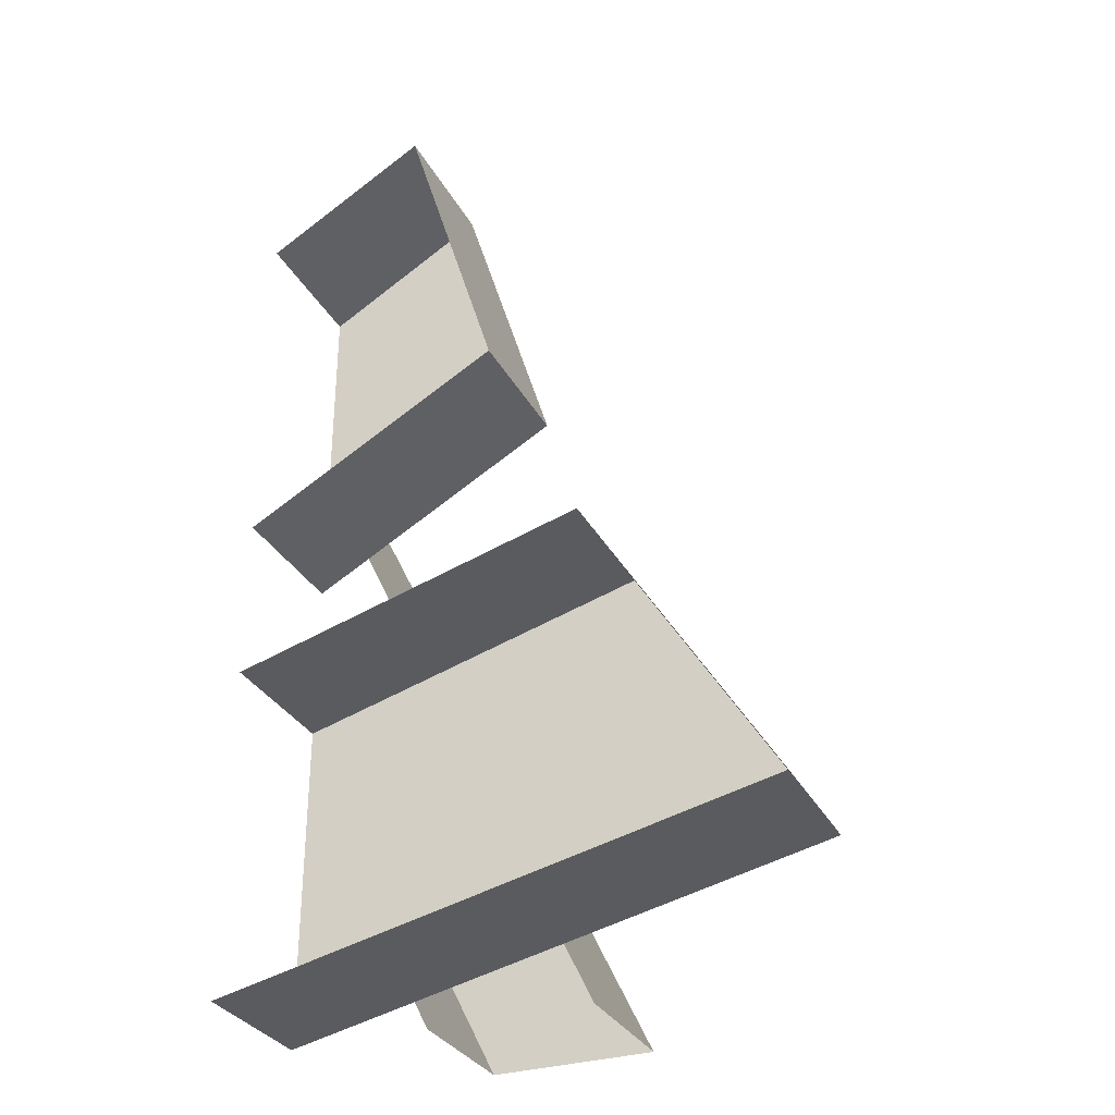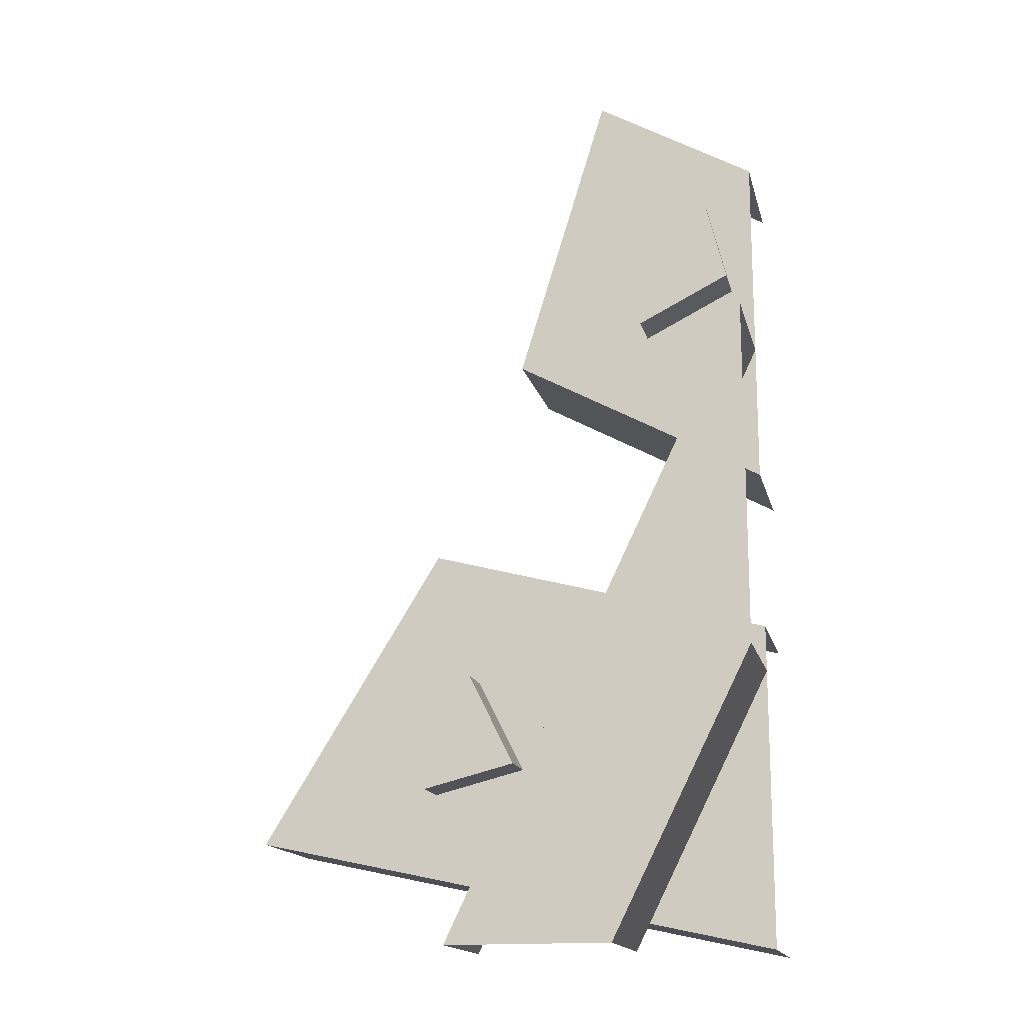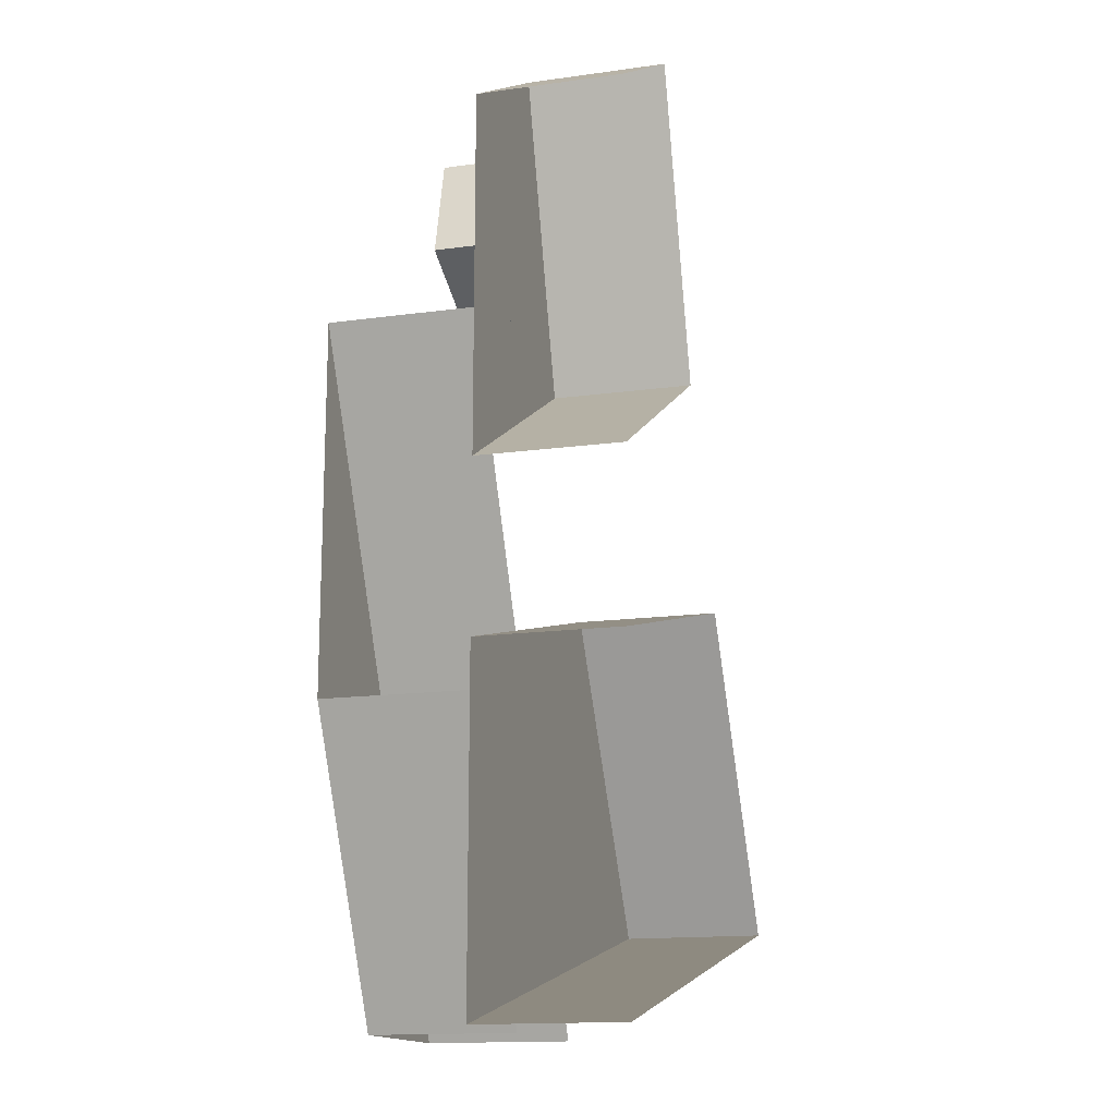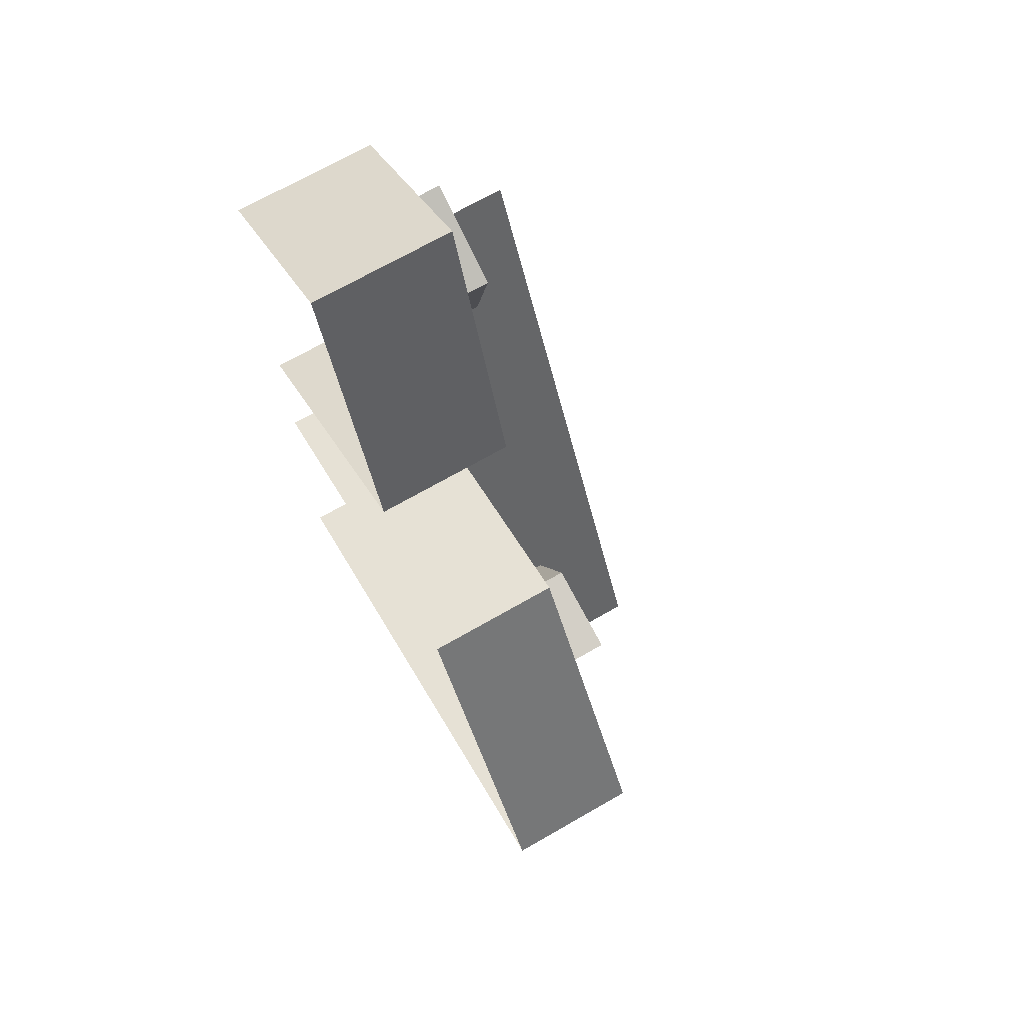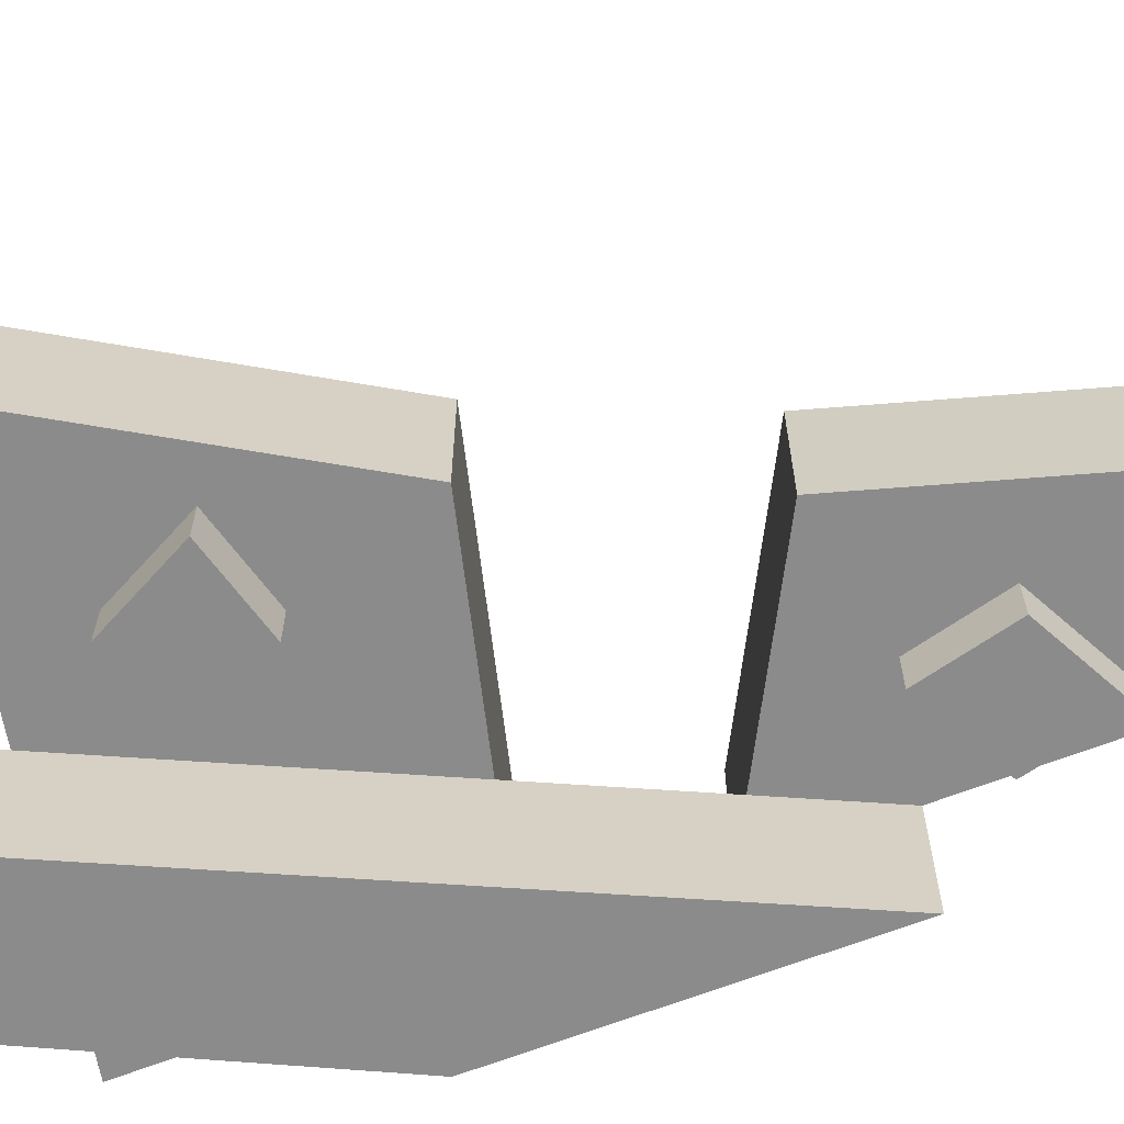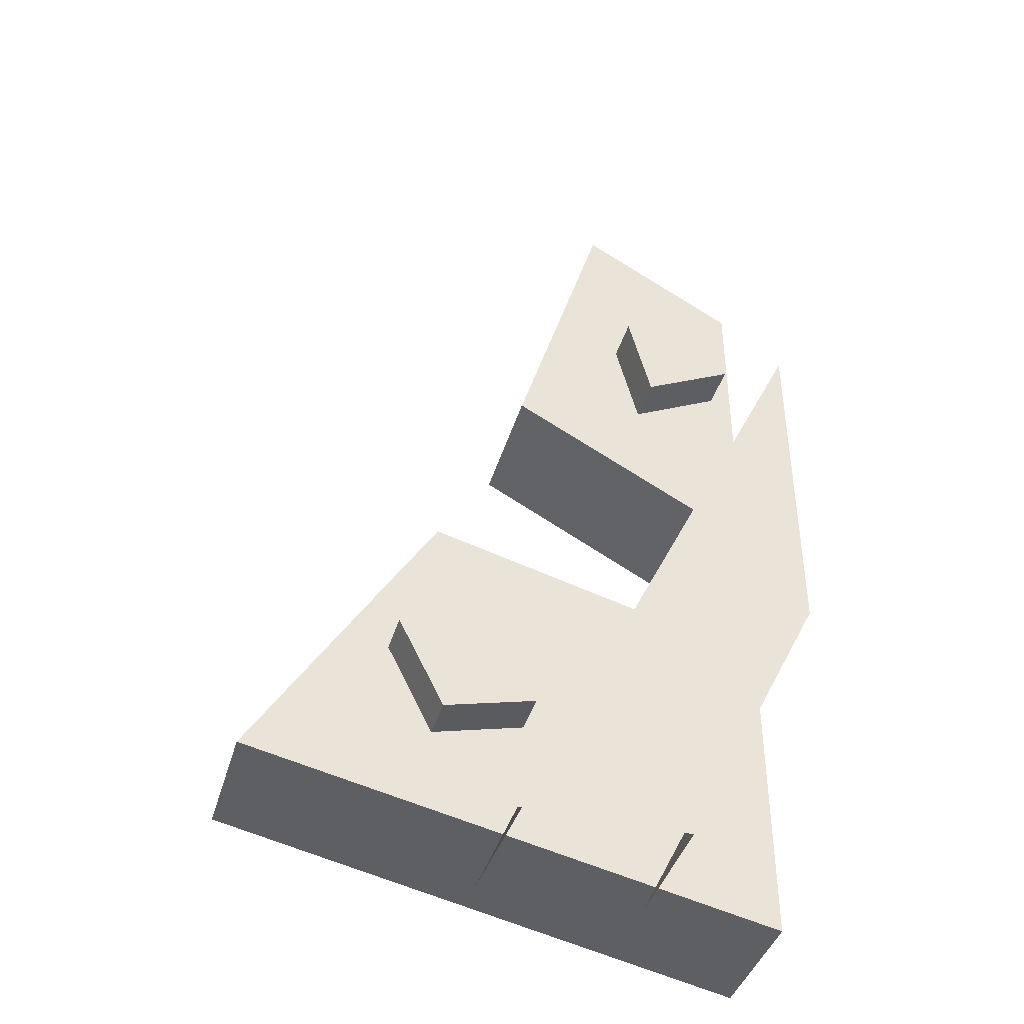
<metadata>
{"format":"obj","ext":"obj","renderer":"f3d","projection":"perspective","resolution":1024,"background":"white","views":[{"elev":-31.8,"azim":-156.0,"up":"+Z"},{"elev":-16.0,"azim":13.1,"up":"+Z"},{"elev":-15.2,"azim":106.3,"up":"+Z"},{"elev":69.9,"azim":-119.9,"up":"+Z"},{"elev":-63.9,"azim":-68.3,"up":"+Y"},{"elev":-41.1,"azim":-16.0,"up":"+Z"}]}
</metadata>
<code>
v 0.5 -0.09375 -0.4062
v 0.5 -0.09375 -0.2891
v 0.3984 -0.09375 -0.5
v 0.4531 -0.09375 -0.5
v 0.5 -0.04688 -0.4062
v 0.4531 -0.04688 -0.5
v 0.5 -0.04688 -0.2891
v 0.3984 -0.04688 -0.5
v 0.5 -0.04688 -0.5
v 0.3203 -0.04688 -0.4609
v 0.3203 0 -0.4609
v 0.5 0 -0.5
v 0.3828 -0.04688 -0.3594
v 0.5 -0.04688 -0.3906
v 0.5 0 -0.3906
v 0.3828 0 -0.3594
v 0.3828 -0.0625 -0.4453
v 0.3672 -0.0625 -0.4141
v 0.3672 -0.04688 -0.4141
v 0.3828 -0.04688 -0.4453
v 0.4141 -0.0625 -0.4375
v 0.3984 -0.0625 -0.4062
v 0.3984 -0.04688 -0.4062
v 0.4141 -0.04688 -0.4375
v 0.5 -0.04688 -0.3359
v 0.4141 -0.04688 -0.2891
v 0.4141 0 -0.2891
v 0.5 0 -0.3359
v 0.4453 -0.04688 -0.1875
v 0.5 -0.04688 -0.2188
v 0.5 0 -0.2188
v 0.4453 0 -0.1875
v 0.4609 -0.0625 -0.2812
v 0.4531 -0.0625 -0.25
v 0.4531 -0.04688 -0.25
v 0.4609 -0.04688 -0.2812
v 0.4922 -0.0625 -0.2656
v 0.4844 -0.0625 -0.2344
v 0.4844 -0.04688 -0.2344
v 0.4922 -0.04688 -0.2656
f 1 2 3
f 1 3 4
f 17 18 19
f 17 19 20
f 17 20 21
f 17 21 18
f 18 21 22
f 18 22 23
f 18 23 19
f 22 21 24
f 22 24 23
f 21 20 24
f 33 34 35
f 33 35 36
f 33 36 37
f 33 37 34
f 34 37 38
f 34 38 39
f 34 39 35
f 38 37 40
f 38 40 39
f 37 36 40
f 1 4 5
f 5 4 6
f 2 7 8
f 2 8 3
f 9 10 11
f 9 11 12
f 13 14 15
f 13 15 16
f 13 16 10
f 10 16 11
f 25 26 27
f 25 27 28
f 29 30 31
f 29 31 32
f 29 32 26
f 26 32 27
f 13 10 14
f 14 10 9
f 29 26 30
f 30 26 25

</code>
